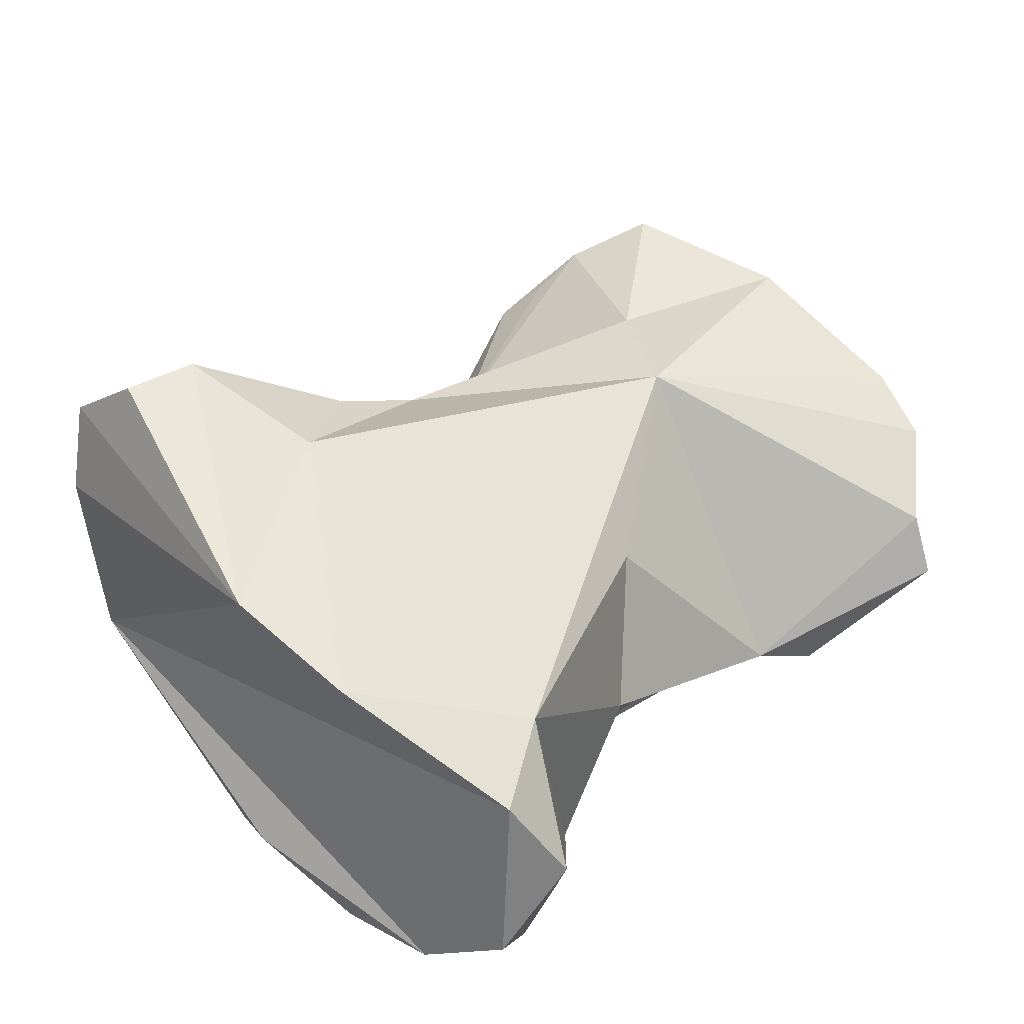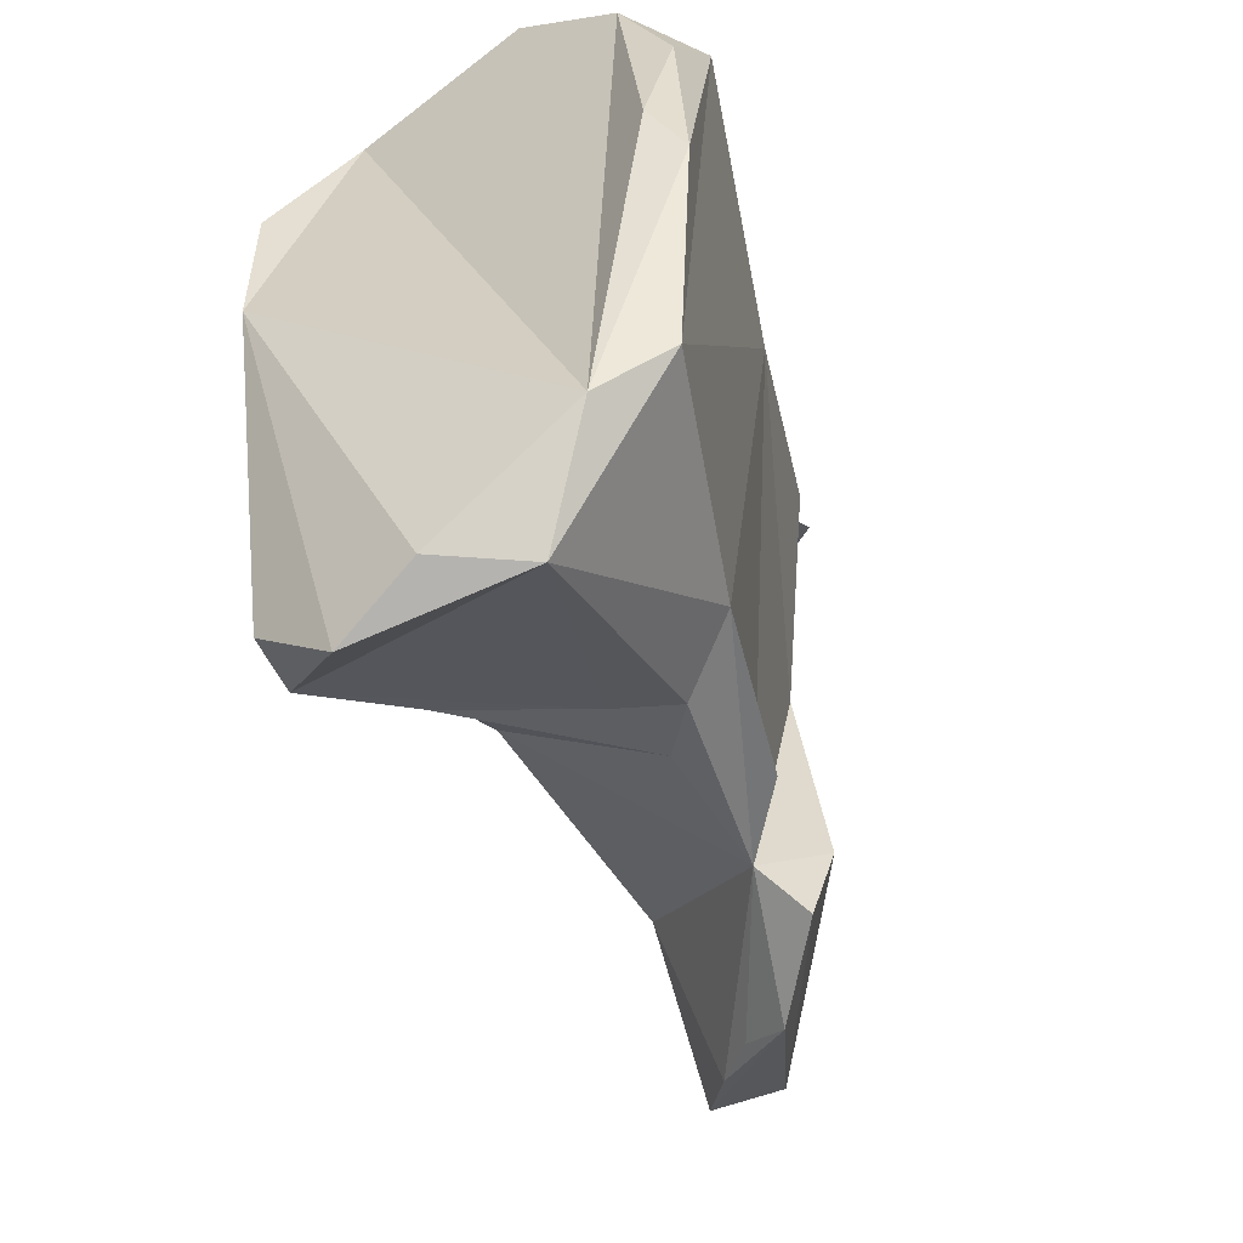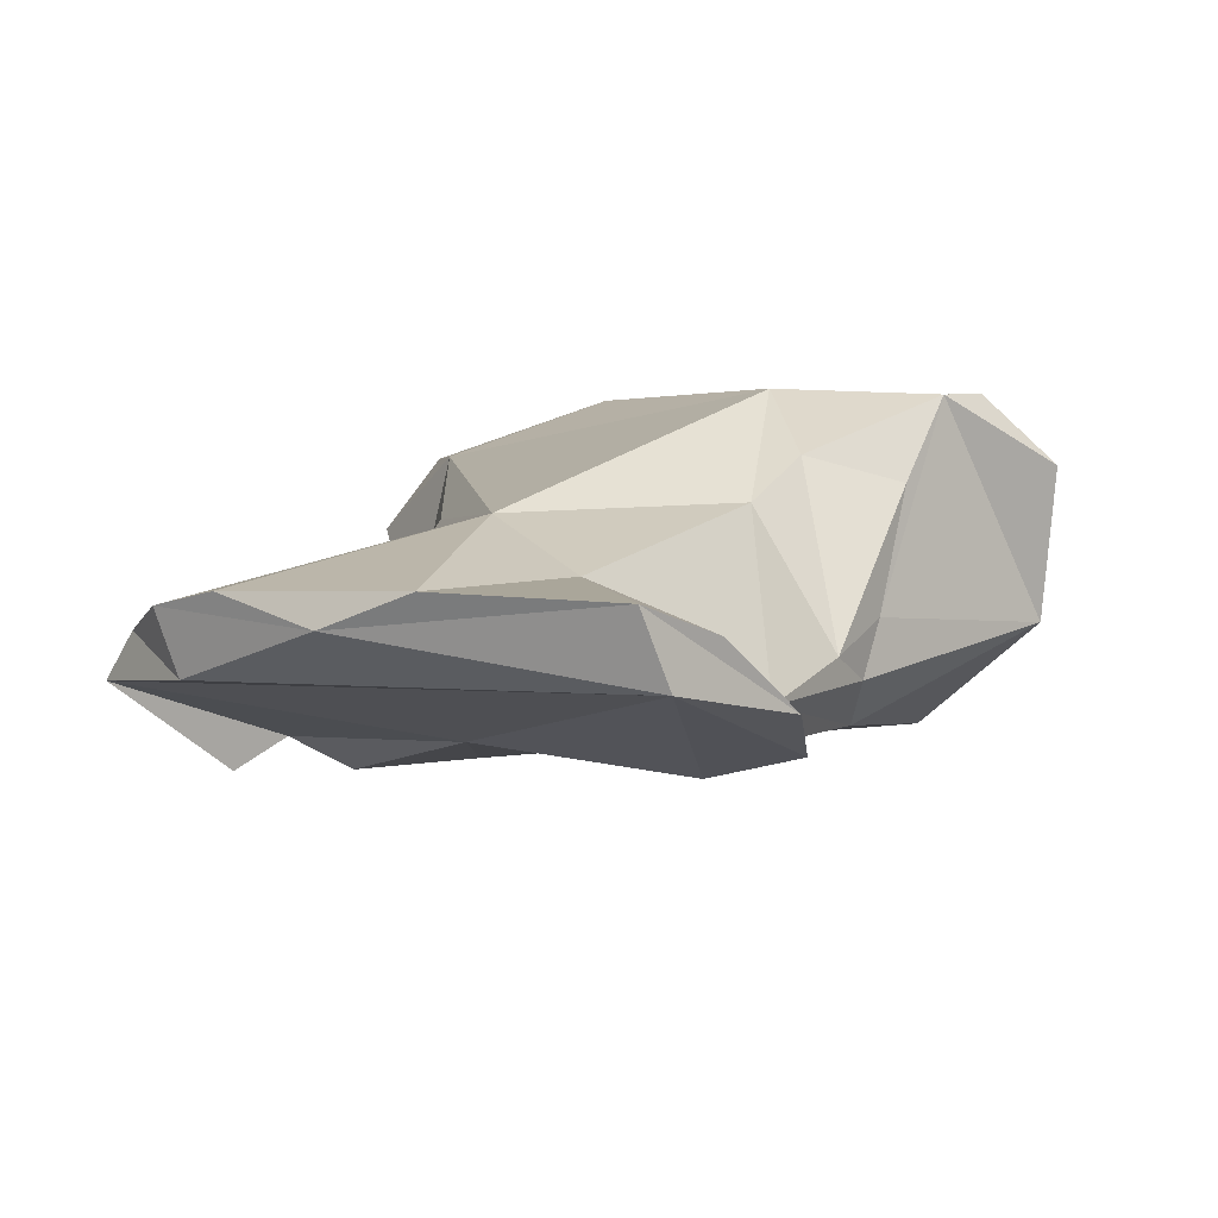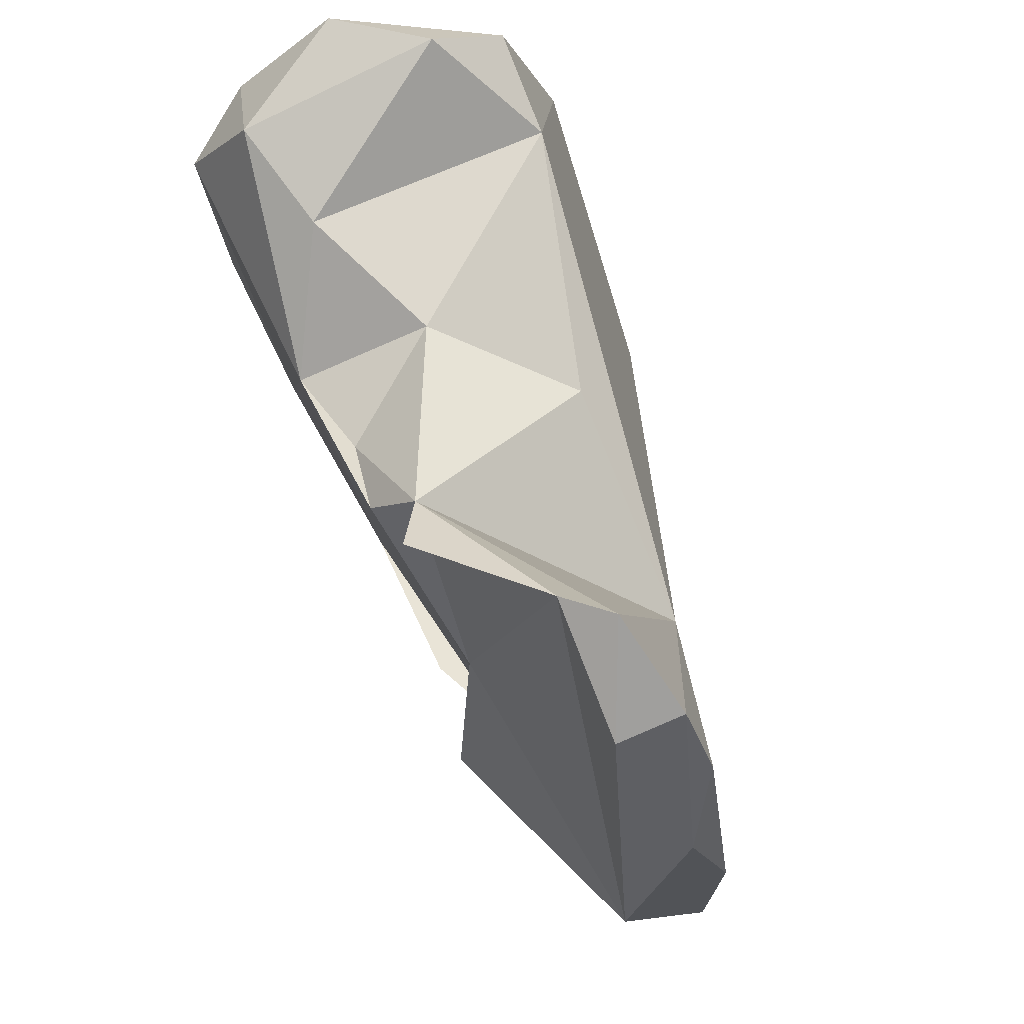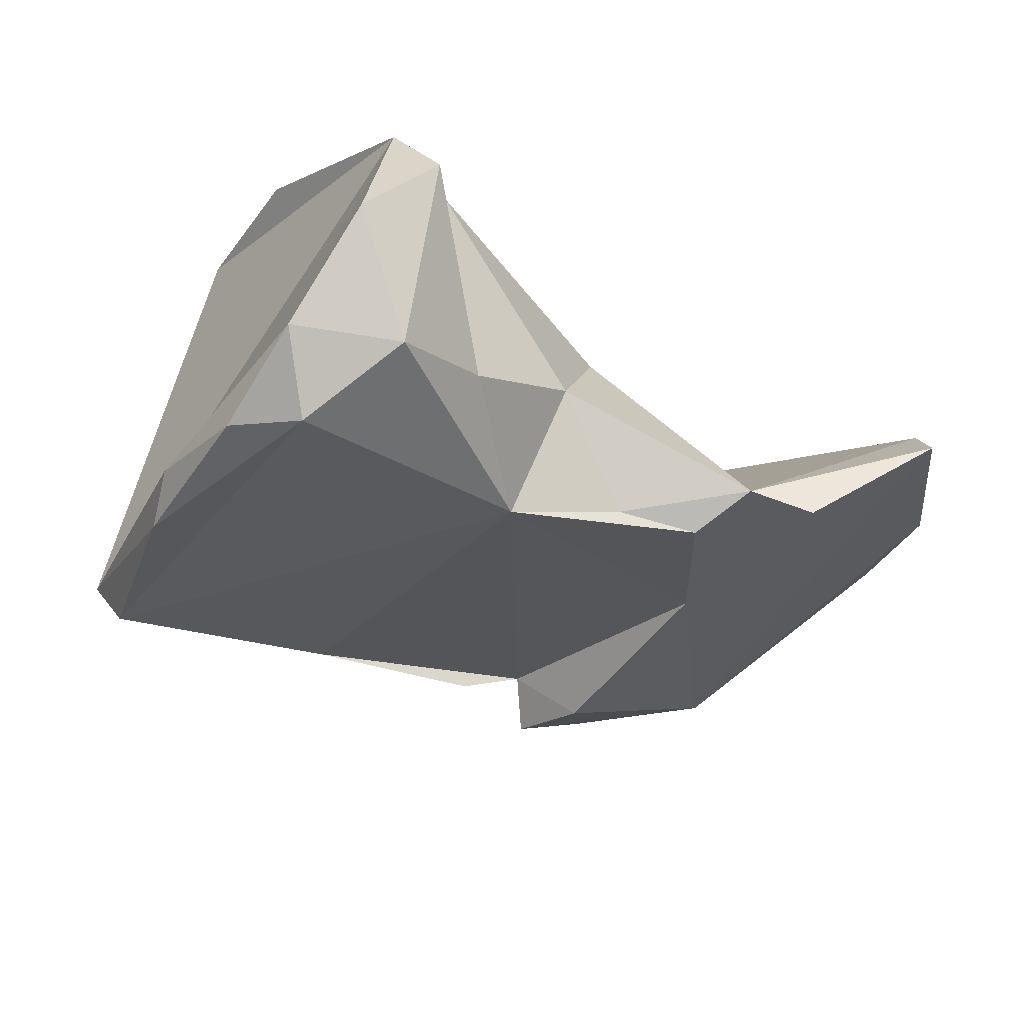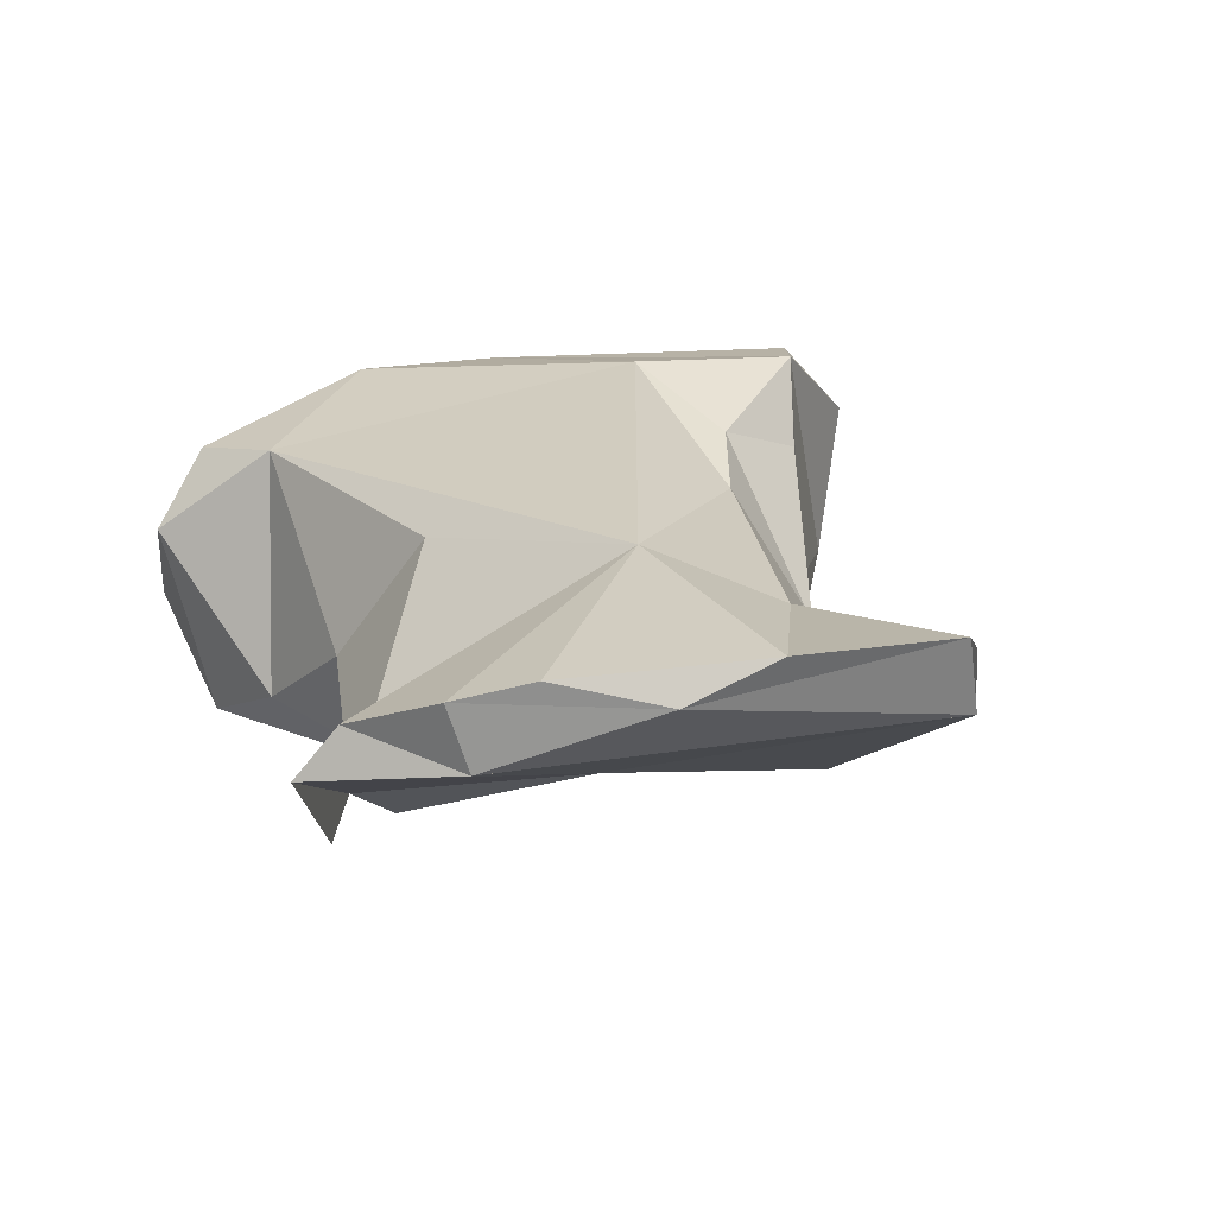
<metadata>
{"format":"obj","ext":"obj","renderer":"f3d","projection":"perspective","resolution":1024,"background":"white","views":[{"elev":50.4,"azim":-52.4,"up":"+Y"},{"elev":-60.5,"azim":-72.1,"up":"+Z"},{"elev":6.7,"azim":103.4,"up":"+Y"},{"elev":66.4,"azim":71.0,"up":"+Z"},{"elev":-39.3,"azim":-37.9,"up":"+Y"},{"elev":13.7,"azim":64.4,"up":"+Y"}]}
</metadata>
<code>
o distal_phalanx2_rvs
v 0.06574 -0.003046 0.01078
v 0.06707 -0.004452 0.01037
v 0.06586 -0.004236 0.01005
v 0.06813 -0.00341 0.01157
v 0.0651 -0.002702 0.01048
v 0.06738 -0.003035 0.01243
v 0.06422 -0.002198 0.0109
v 0.06544 -0.004479 0.009917
v 0.06882 -0.003714 0.01041
v 0.06642 -0.004817 0.01036
v 0.06493 -0.004929 0.01008
v 0.06843 -0.003988 0.01025
v 0.06818 -0.004331 0.009973
v 0.06736 -0.004774 0.01006
v 0.0647 -0.005371 0.01332
v 0.06744 -0.004954 0.01082
v 0.06727 -0.004782 0.01268
v 0.06482 -0.002936 0.009665
v 0.06525 -0.003989 0.009812
v 0.06948 -0.003392 0.01236
v 0.0694 -0.003443 0.01086
v 0.06431 -0.002233 0.009425
v 0.0665 -0.004927 0.01439
v 0.06557 -0.003244 0.01338
v 0.06347 -0.002854 0.01395
v 0.06807 -0.003899 0.01501
v 0.06878 -0.003622 0.01453
v 0.06906 -0.003474 0.01396
v 0.06247 -0.002377 0.01274
v 0.0626 -0.002334 0.01153
v 0.06354 -0.004199 0.00865
v 0.06295 -0.005213 0.009757
v 0.06922 -0.00407 0.01067
v 0.06288 -0.005211 0.01431
v 0.06252 -0.005634 0.01346
v 0.06559 -0.005159 0.01368
v 0.06625 -0.005224 0.01393
v 0.06486 -0.004315 0.01388
v 0.06376 -0.004909 0.01409
v 0.06791 -0.004311 0.0153
v 0.06938 -0.00369 0.01311
v 0.06366 -0.002846 0.008526
v 0.06375 -0.002244 0.009166
v 0.06693 -0.005149 0.01469
v 0.06269 -0.002925 0.01429
v 0.06284 -0.003578 0.01476
v 0.06878 -0.004151 0.01434
v 0.06328 -0.00349 0.008703
v 0.06288 -0.004651 0.009324
v 0.06236 -0.005478 0.0114
v 0.06224 -0.004277 0.01456
v 0.06212 -0.005073 0.01379
v 0.06218 -0.005454 0.01286
v 0.06219 -0.005229 0.01182
f 1 2 3
f 1 4 2
f 3 5 1
f 4 1 6
f 7 6 1
f 1 5 7
f 2 8 3
f 4 9 2
f 8 2 11
f 2 9 12
f 13 14 2
f 12 13 2
f 2 11 10
f 11 2 15
f 2 14 16
f 17 2 16
f 17 15 2
f 3 18 5
f 19 18 3
f 8 19 3
f 20 21 4
f 21 9 4
f 6 20 4
f 5 18 22
f 5 22 7
f 23 6 24
f 6 7 25
f 25 24 6
f 26 27 6
f 27 28 6
f 20 6 28
f 26 6 23
f 7 29 25
f 30 29 7
f 30 7 22
f 19 8 31
f 31 8 11
f 13 12 9
f 9 21 13
f 15 32 11
f 11 32 31
f 13 33 14
f 21 33 13
f 14 33 16
f 15 34 35
f 32 15 35
f 36 15 37
f 15 17 37
f 38 39 15
f 34 15 39
f 15 36 38
f 17 16 33
f 40 17 33
f 23 17 40
f 37 17 23
f 18 19 22
f 31 22 19
f 21 20 41
f 41 20 28
f 21 41 33
f 42 43 22
f 42 22 31
f 22 43 30
f 26 23 40
f 23 44 40
f 38 23 24
f 23 38 36
f 23 36 37
f 25 38 24
f 45 25 29
f 45 46 25
f 25 46 39
f 38 25 39
f 40 47 26
f 27 26 47
f 41 28 27
f 41 27 47
f 45 29 30
f 48 30 42
f 30 43 42
f 45 30 49
f 30 48 49
f 42 31 48
f 32 49 31
f 49 48 31
f 32 50 49
f 32 35 50
f 33 41 47
f 40 33 47
f 34 39 46
f 51 34 46
f 34 51 52
f 35 34 52
f 35 53 50
f 35 52 53
f 45 52 51
f 46 45 51
f 45 49 52
f 54 49 50
f 54 52 49
f 50 53 54
f 52 54 53

</code>
